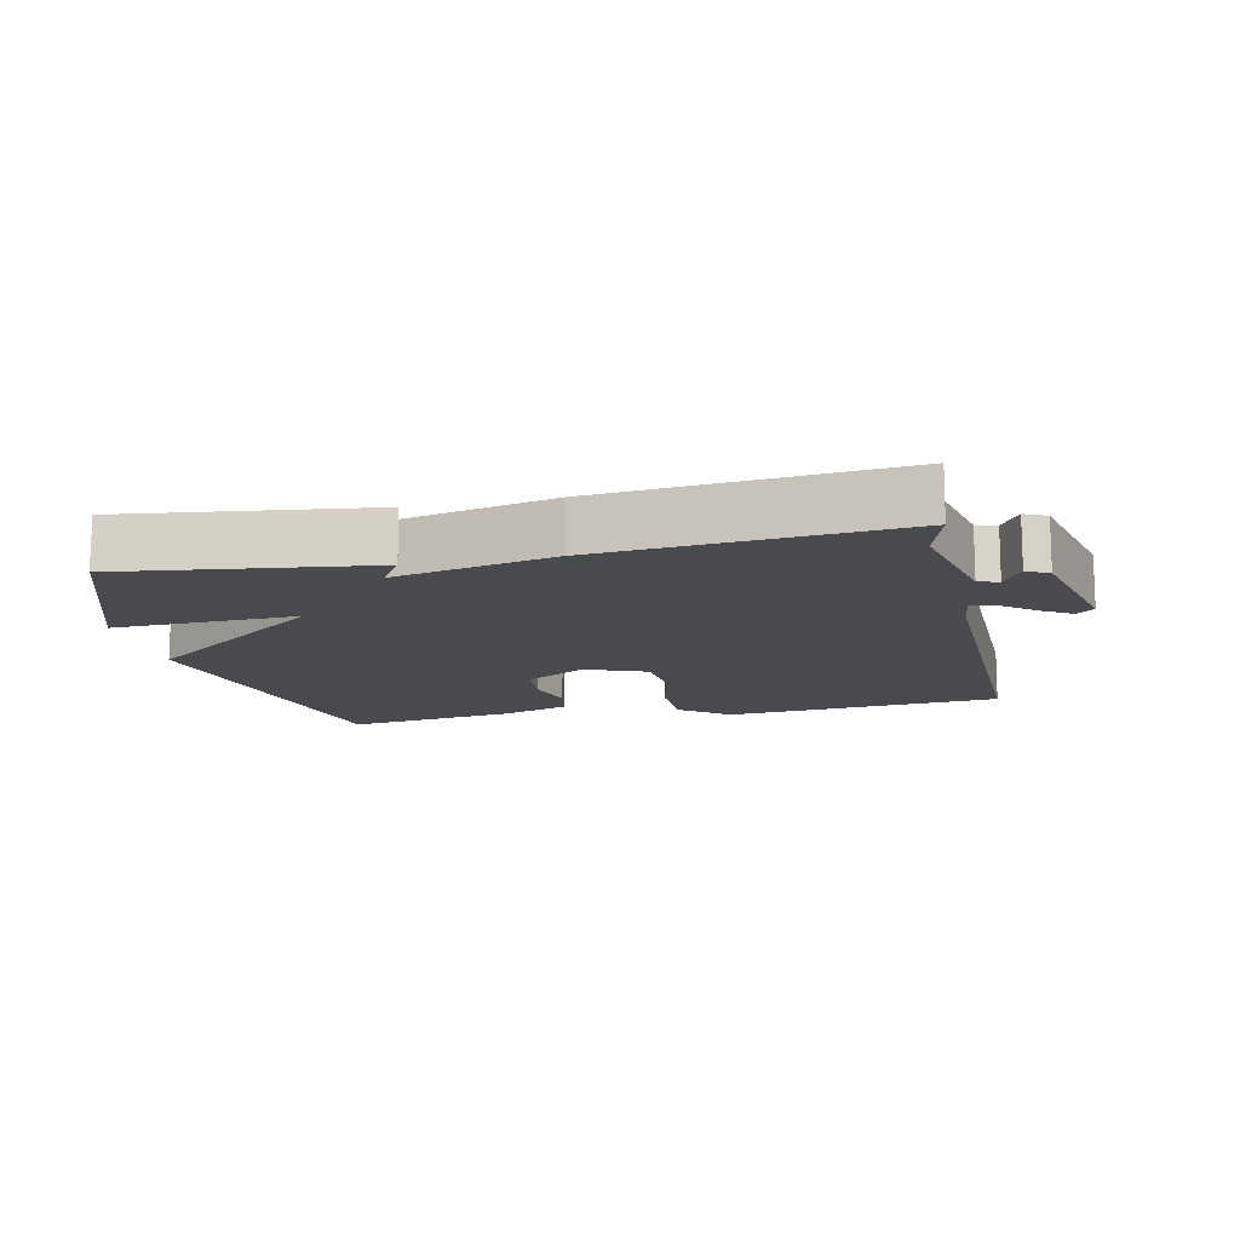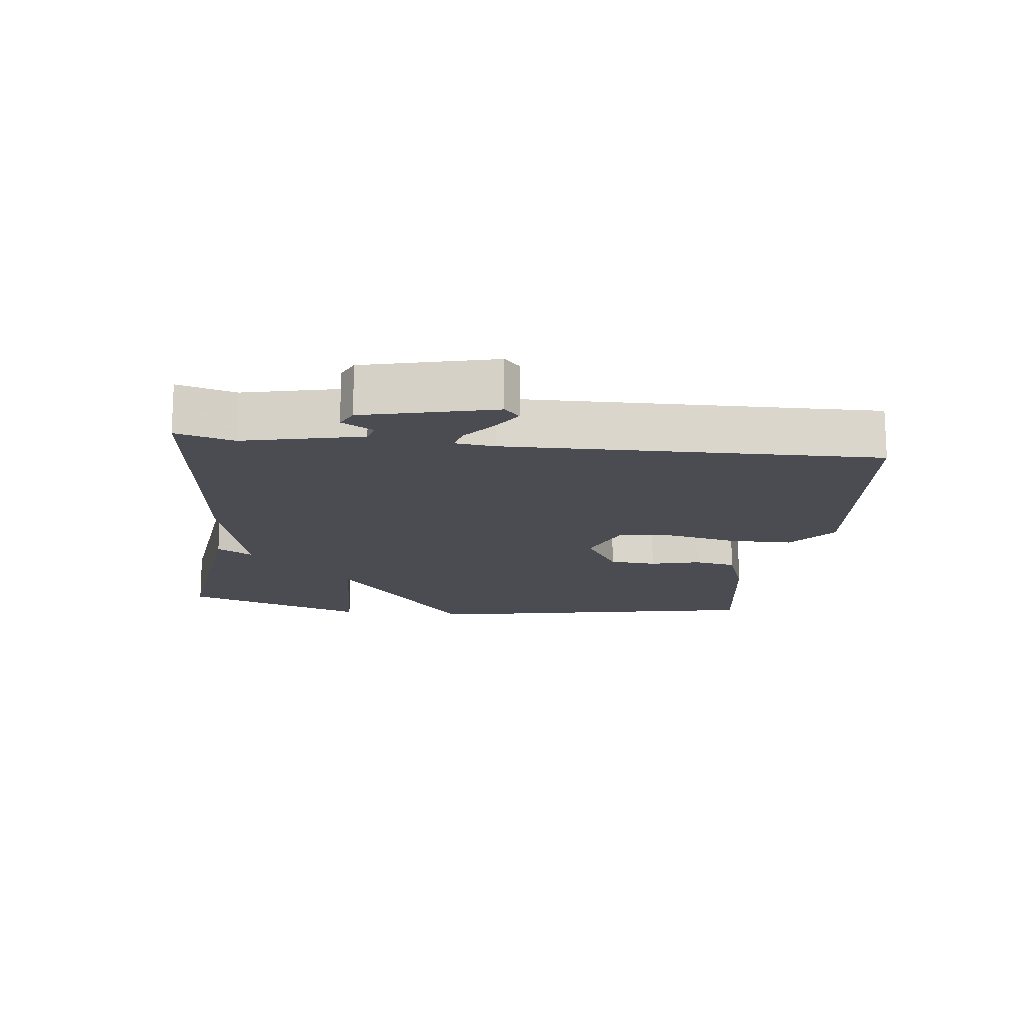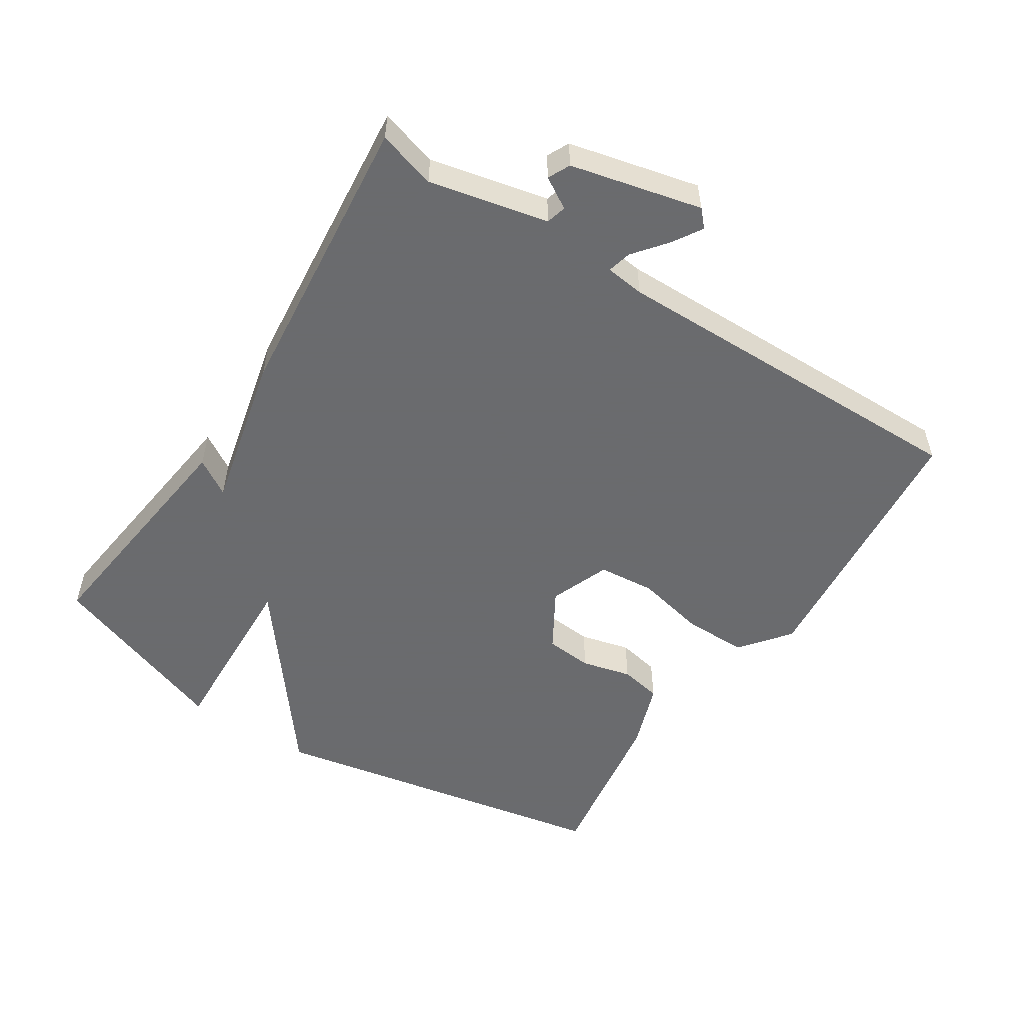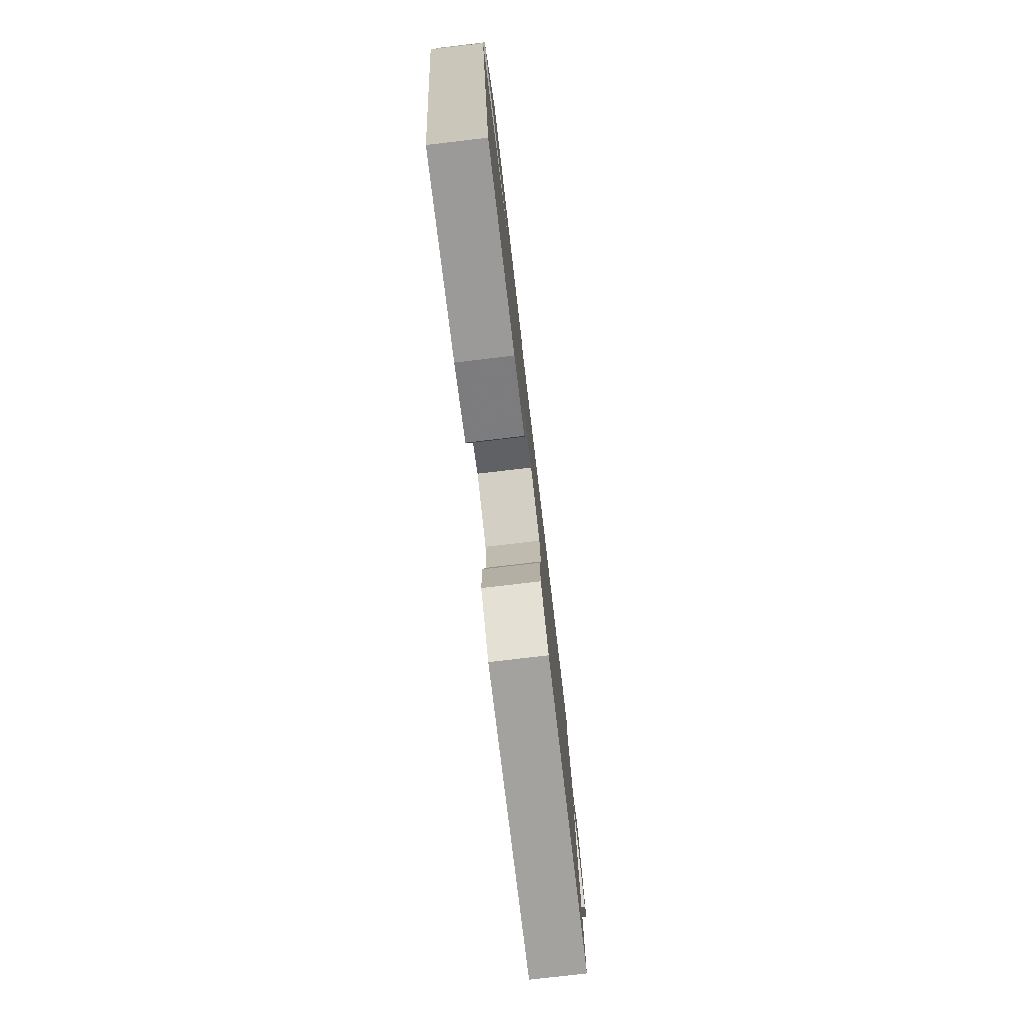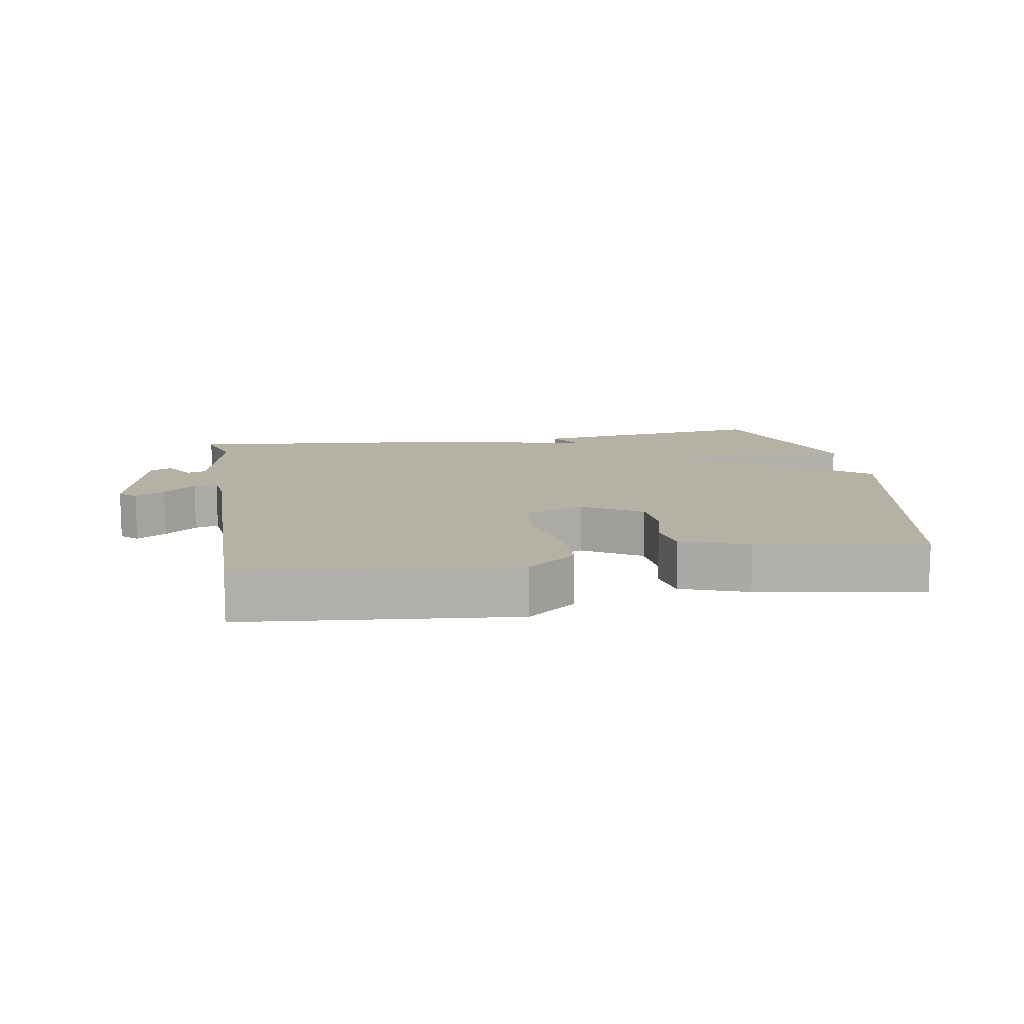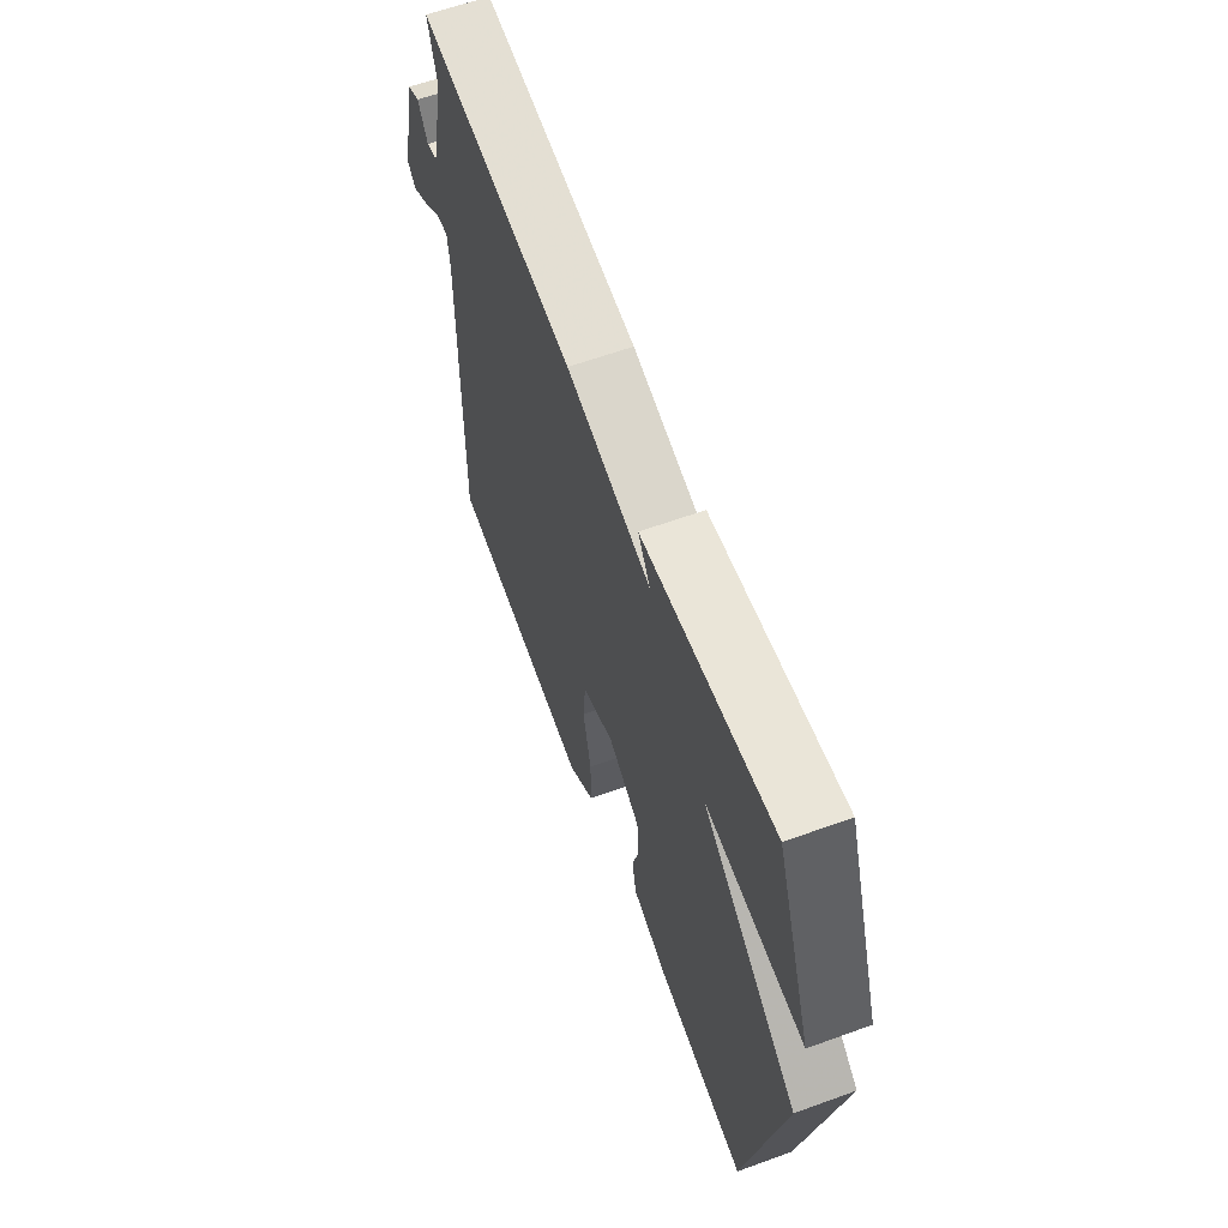
<metadata>
{"format":"obj","ext":"obj","renderer":"f3d","projection":"perspective","resolution":1024,"background":"white","views":[{"elev":-13.1,"azim":12.1,"up":"+Y"},{"elev":-15.4,"azim":83.4,"up":"+Y"},{"elev":-53.3,"azim":57.0,"up":"+Y"},{"elev":-78.2,"azim":-83.3,"up":"+Z"},{"elev":12.0,"azim":170.4,"up":"+Y"},{"elev":62.0,"azim":-110.2,"up":"+Z"}]}
</metadata>
<code>
v -0.5 0.07 0.5
v -0.136 0.07 0.456
v -0.17 0.07 0.401
v 0.064 0.07 0.456
v 0.5 0.07 0.5
v 0.475 0.07 0.413
v 0.515 0.07 0.235
v 0.545 0.07 0.227
v 0.573 0.07 0.274
v 0.606 0.07 0.258
v 0.653 0.07 0.062
v 0.628 0.07 0.039
v 0.583 0.07 0.067
v 0.534 0.07 0.106
v 0.498 0.07 0.115
v 0.491 0.07 0.056
v 0.5 0.07 -0.5
v 0.09 0.07 -0.541
v 0.016 0.07 -0.483
v 0.016 0.07 -0.387
v 0.039 0.07 -0.282
v 0.031 0.07 -0.197
v -0.059 0.07 -0.162
v -0.148 0.07 -0.215
v -0.154 0.07 -0.286
v -0.135 0.07 -0.361
v -0.147 0.07 -0.424
v -0.248 0.07 -0.46
v -0.5 0.07 -0.5
v -0.601 0.07 0.021
v -0.33 0.07 0.233
v -0.601 0.07 0.221
v -0.5 0 0.5
v -0.136 0 0.456
v -0.17 0 0.401
v 0.064 0 0.456
v 0.5 0 0.5
v 0.475 0 0.413
v 0.515 0 0.235
v 0.545 0 0.227
v 0.573 0 0.274
v 0.606 0 0.258
v 0.653 0 0.062
v 0.628 0 0.039
v 0.583 0 0.067
v 0.534 0 0.106
v 0.498 0 0.115
v 0.491 0 0.056
v 0.5 0 -0.5
v 0.09 0 -0.541
v 0.016 0 -0.483
v 0.016 0 -0.387
v 0.039 0 -0.282
v 0.031 0 -0.197
v -0.059 0 -0.162
v -0.148 0 -0.215
v -0.154 0 -0.286
v -0.135 0 -0.361
v -0.147 0 -0.424
v -0.248 0 -0.46
v -0.5 0 -0.5
v -0.601 0 0.021
v -0.33 0 0.233
v -0.601 0 0.221
f 1 2 3
f 32 1 3
f 31 32 3
f 29 30 31
f 28 29 31
f 27 28 31
f 26 27 31
f 25 26 31
f 24 25 31 3
f 4 5 6
f 3 4 6
f 24 3 6
f 23 24 6
f 22 23 6 7
f 21 22 7 8
f 19 20 21
f 18 19 21
f 17 18 21
f 16 17 21
f 15 16 21
f 15 21 8
f 8 9 10
f 15 8 10
f 14 15 10
f 12 13 14
f 11 12 14
f 10 11 14
f 35 34 33
f 35 33 64
f 35 64 63
f 63 62 61
f 63 61 60
f 63 60 59
f 63 59 58
f 63 58 57
f 35 63 57 56
f 38 37 36
f 38 36 35
f 38 35 56
f 38 56 55
f 39 38 55 54
f 40 39 54 53
f 53 52 51
f 53 51 50
f 53 50 49
f 53 49 48
f 53 48 47
f 40 53 47
f 42 41 40
f 42 40 47
f 42 47 46
f 46 45 44
f 46 44 43
f 46 43 42
f 1 33 34 2
f 2 34 35 3
f 3 35 36 4
f 4 36 37 5
f 5 37 38 6
f 6 38 39 7
f 7 39 40 8
f 8 40 41 9
f 9 41 42 10
f 10 42 43 11
f 11 43 44 12
f 12 44 45 13
f 13 45 46 14
f 14 46 47 15
f 15 47 48 16
f 16 48 49 17
f 17 49 50 18
f 18 50 51 19
f 19 51 52 20
f 20 52 53 21
f 21 53 54 22
f 22 54 55 23
f 23 55 56 24
f 24 56 57 25
f 25 57 58 26
f 26 58 59 27
f 27 59 60 28
f 28 60 61 29
f 29 61 62 30
f 30 62 63 31
f 31 63 64 32
f 32 64 33 1

</code>
